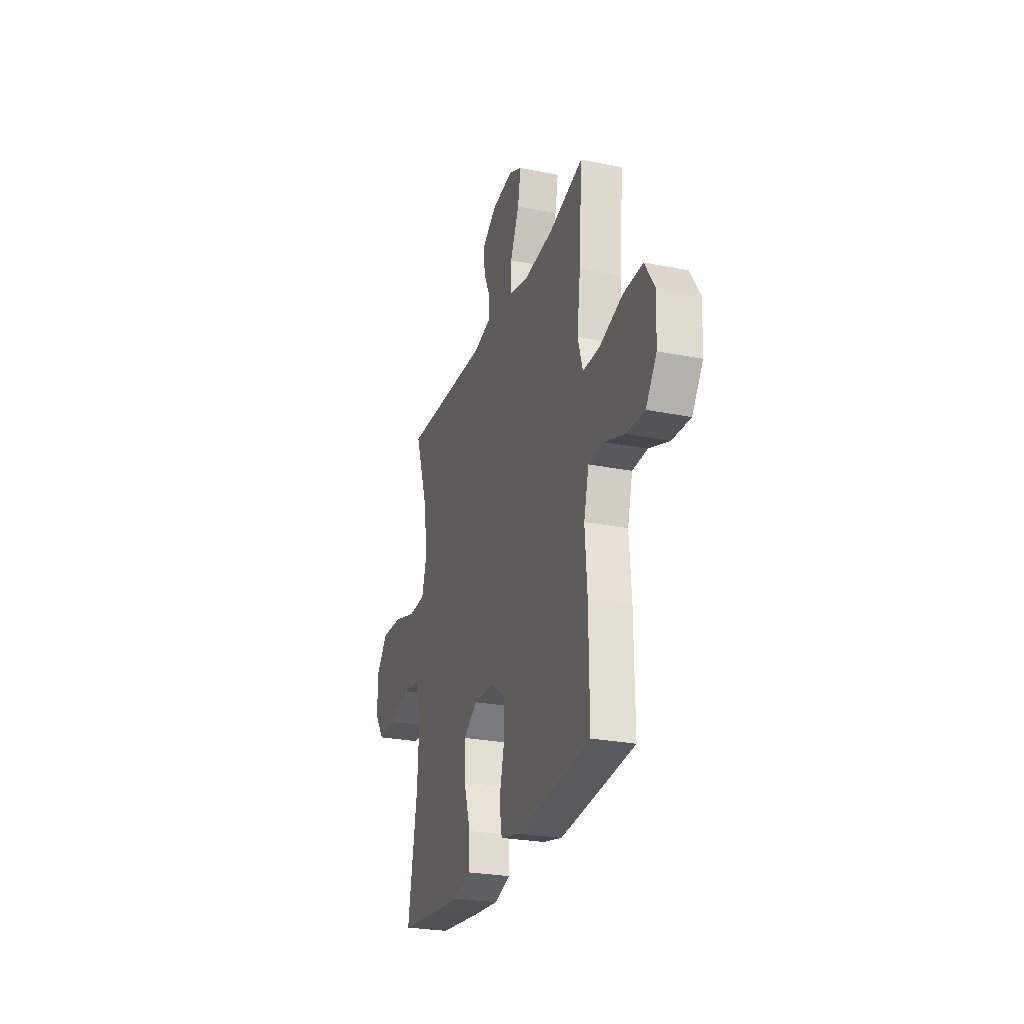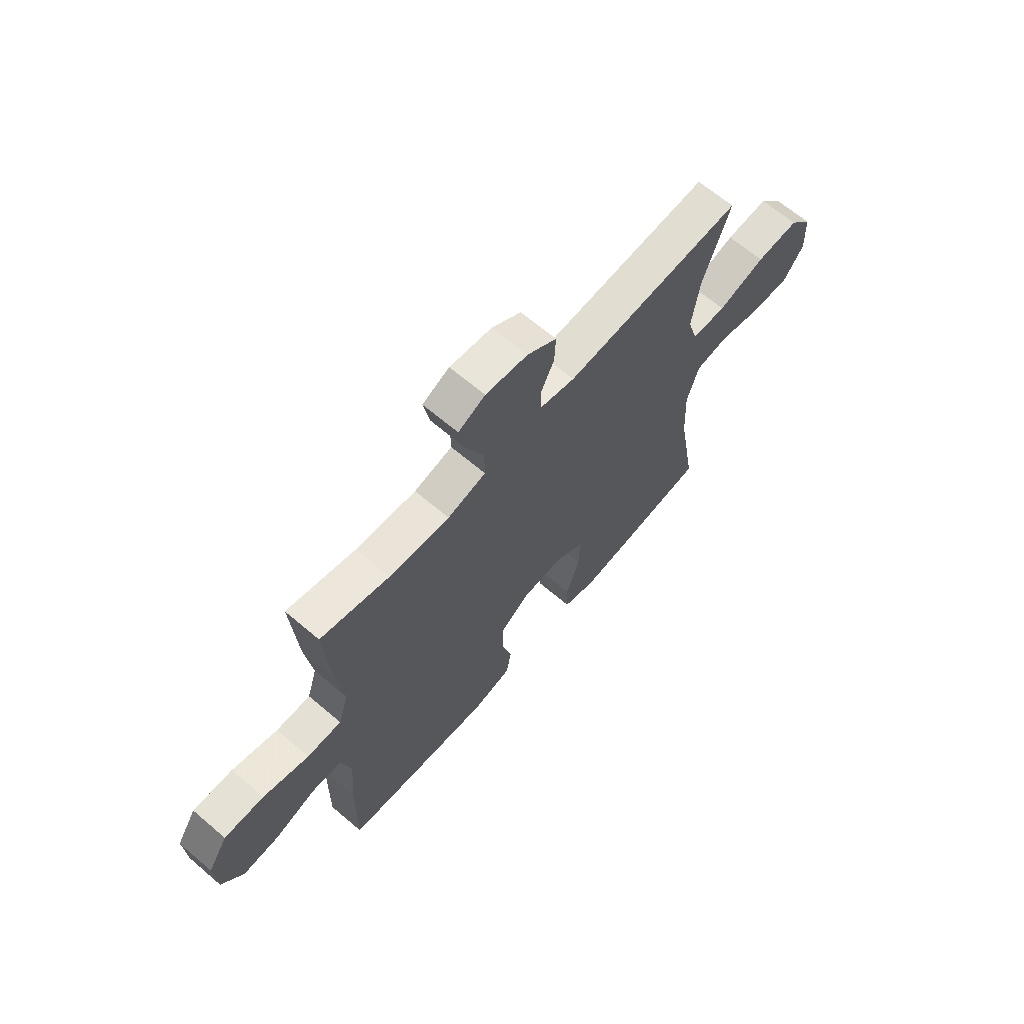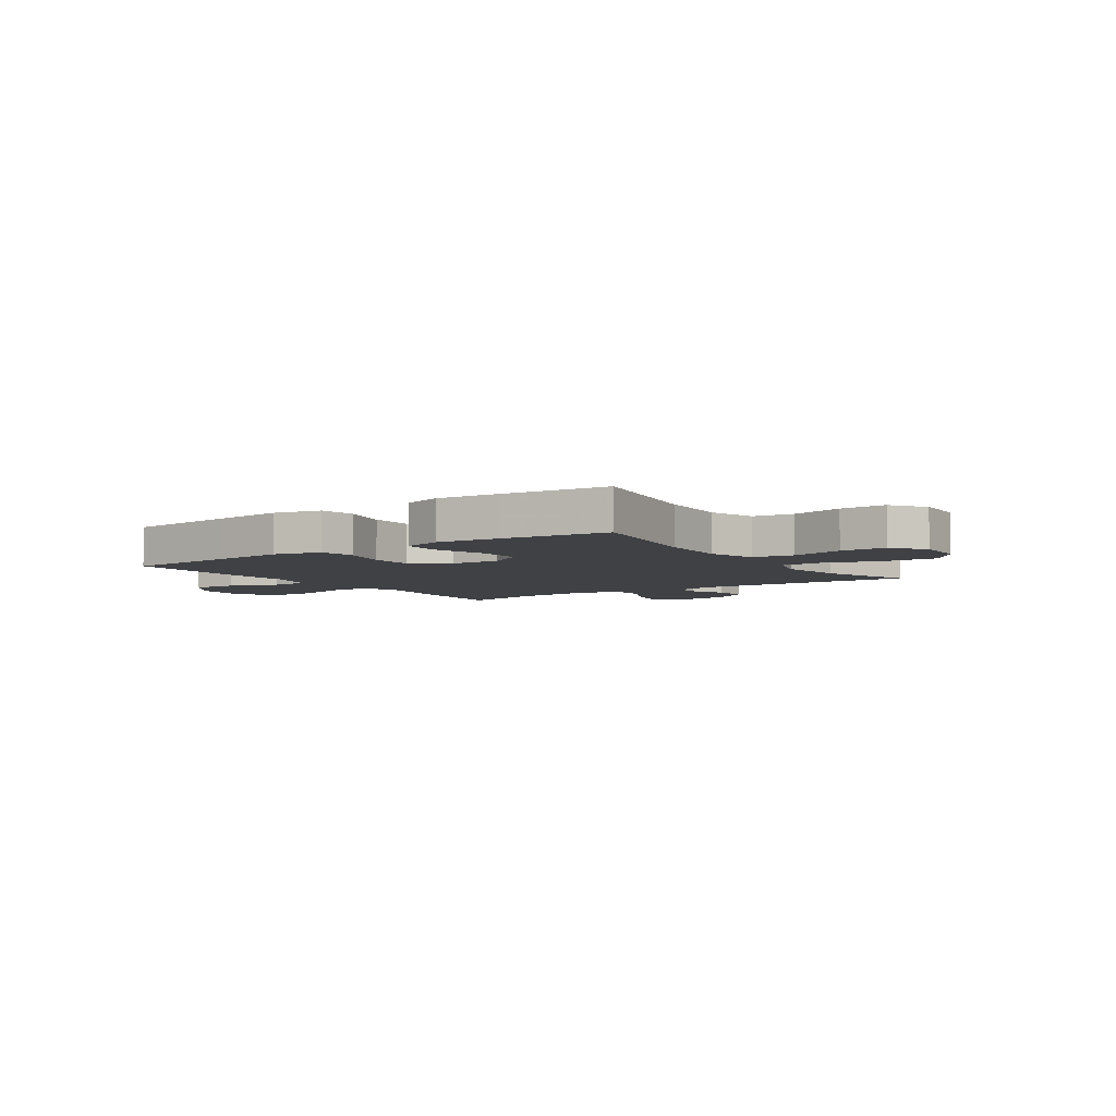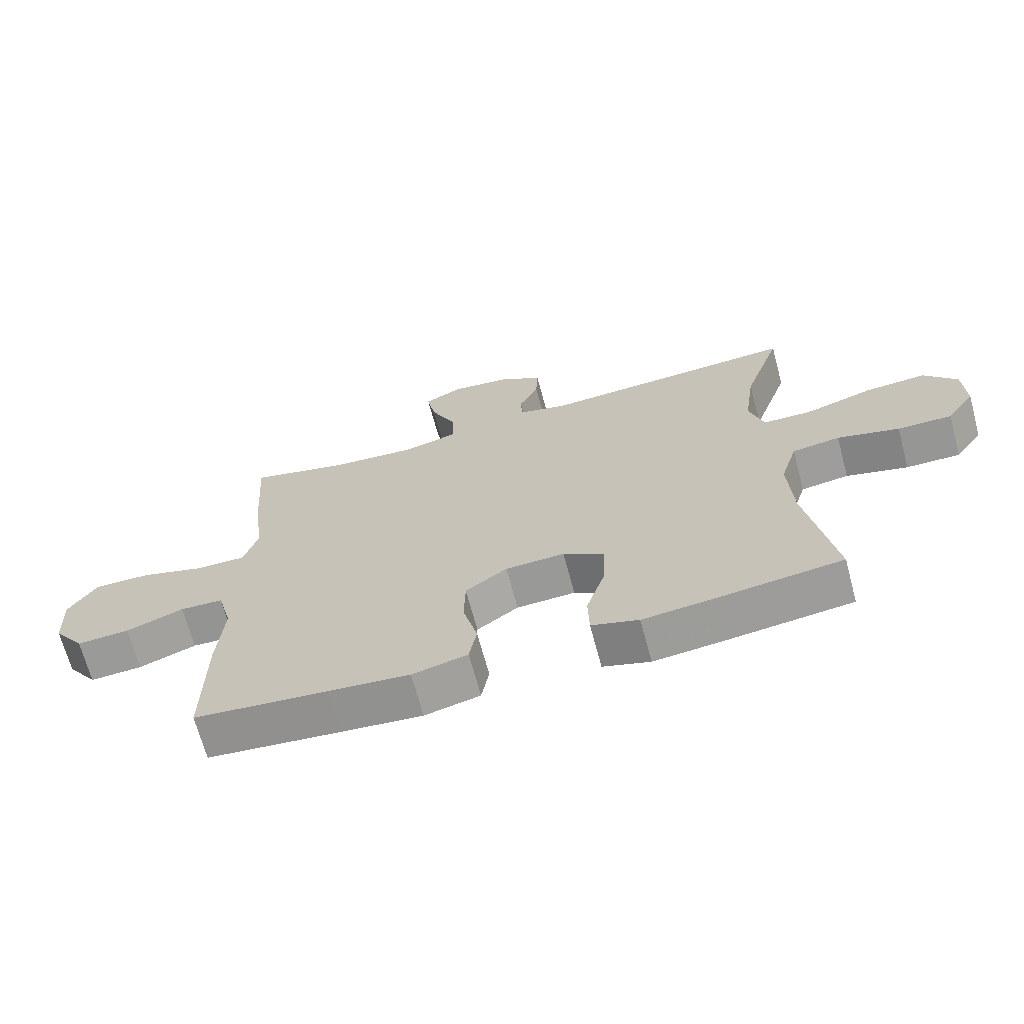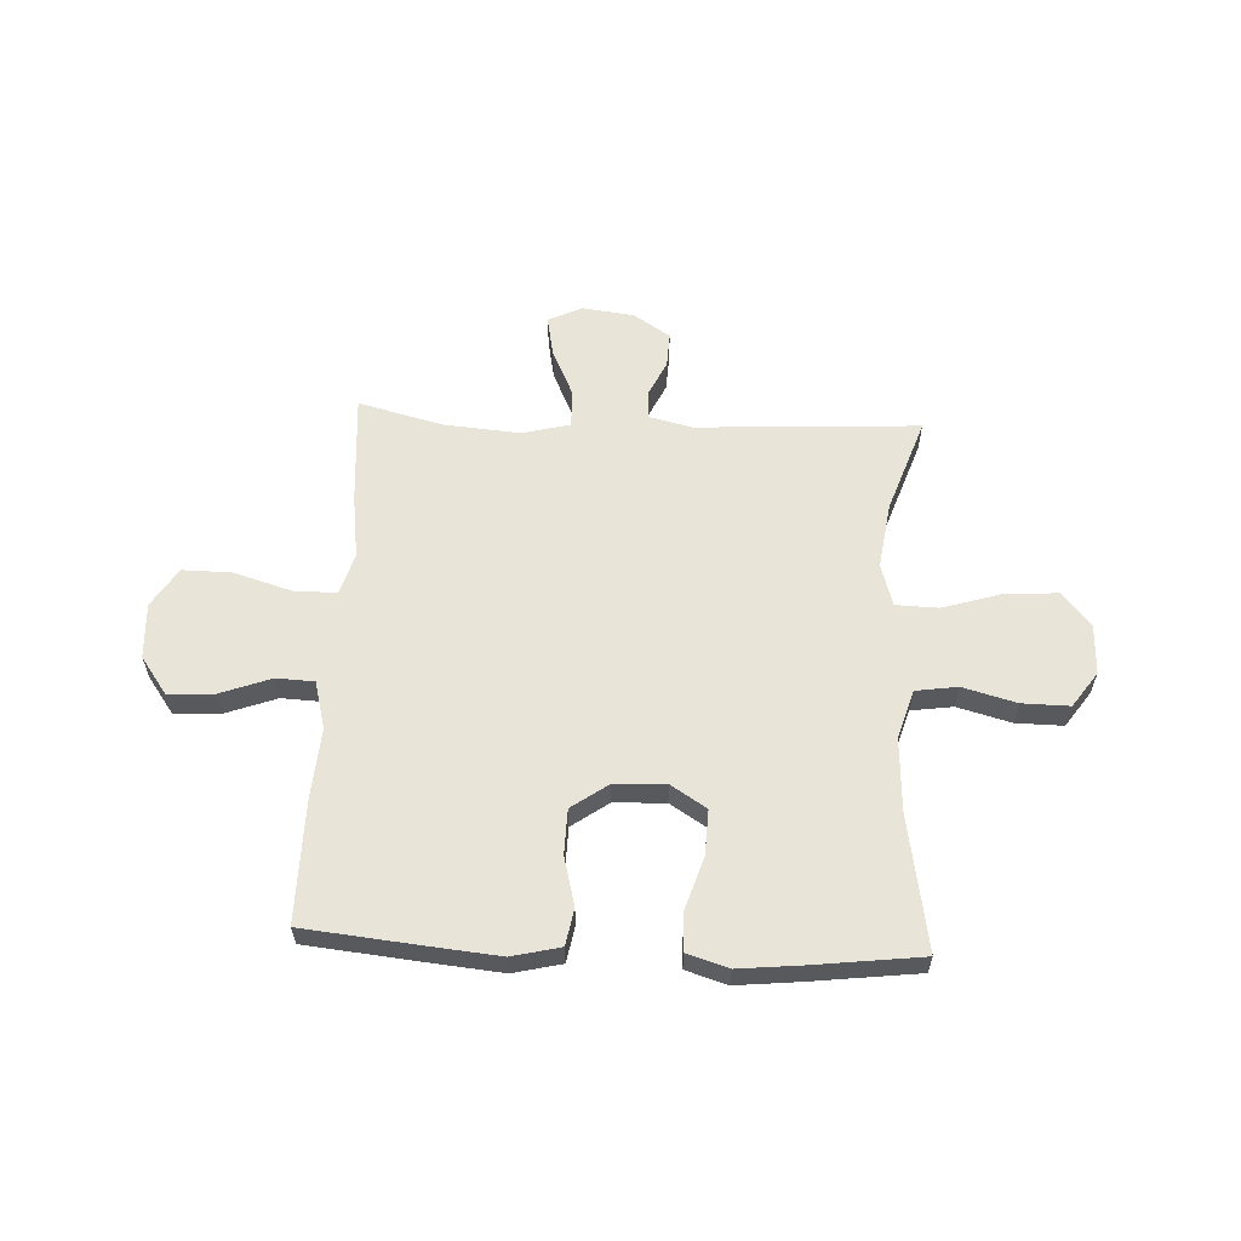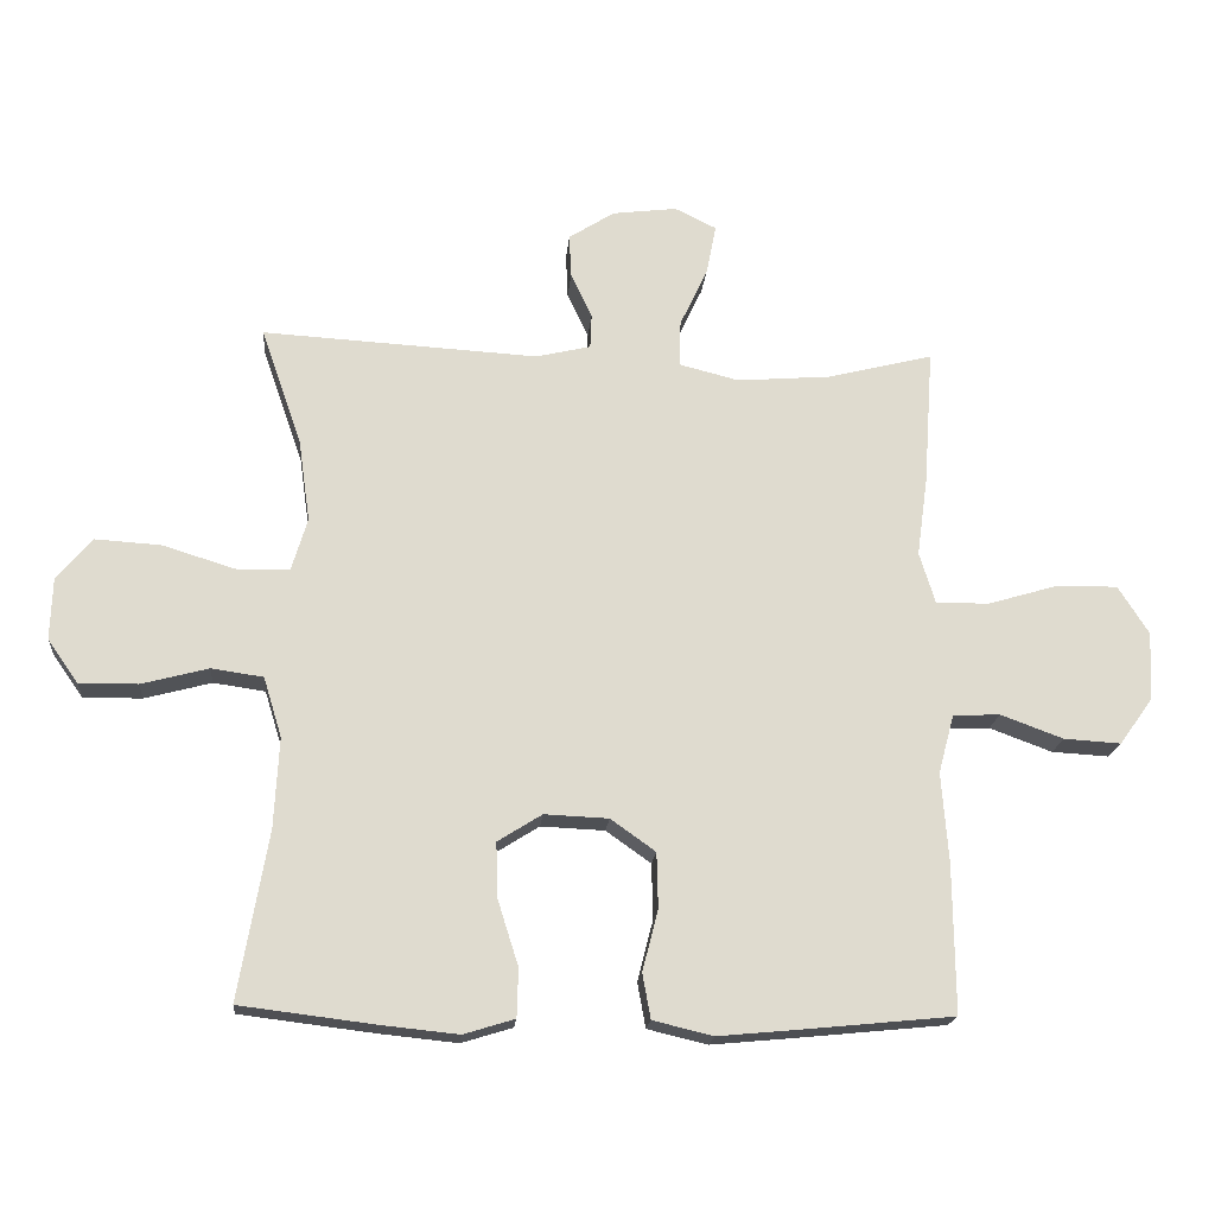
<metadata>
{"format":"obj","ext":"obj","renderer":"f3d","projection":"perspective","resolution":1024,"background":"white","views":[{"elev":-26.5,"azim":72.6,"up":"+Z"},{"elev":65.6,"azim":130.5,"up":"+Z"},{"elev":-5.4,"azim":-145.4,"up":"+Y"},{"elev":-68.0,"azim":-165.0,"up":"+Z"},{"elev":59.9,"azim":-177.2,"up":"+Y"},{"elev":-18.8,"azim":-5.0,"up":"+Z"}]}
</metadata>
<code>
v -0.5 0.07 0.5
v -0.095 0.07 0.477
v -0.015 0.07 0.496
v -0.013 0.07 0.546
v -0.044 0.07 0.612
v -0.047 0.07 0.676
v 0.02 0.07 0.719
v 0.115 0.07 0.731
v 0.176 0.07 0.701
v 0.162 0.07 0.628
v 0.121 0.07 0.54
v 0.12 0.07 0.472
v 0.207 0.07 0.45
v 0.344 0.07 0.461
v 0.5 0.07 0.5
v 0.486 0.07 0.3
v 0.47 0.07 0.183
v 0.493 0.07 0.108
v 0.571 0.07 0.108
v 0.675 0.07 0.139
v 0.765 0.07 0.14
v 0.81 0.07 0.069
v 0.805 0.07 -0.032
v 0.756 0.07 -0.1
v 0.672 0.07 -0.095
v 0.58 0.07 -0.061
v 0.511 0.07 -0.064
v 0.488 0.07 -0.15
v 0.498 0.07 -0.282
v 0.5 0.07 -0.5
v 0.288 0.07 -0.521
v 0.159 0.07 -0.533
v 0.071 0.07 -0.512
v 0.059 0.07 -0.446
v 0.082 0.07 -0.356
v 0.08 0.07 -0.275
v 0.014 0.07 -0.228
v -0.08 0.07 -0.224
v -0.145 0.07 -0.265
v -0.142 0.07 -0.347
v -0.112 0.07 -0.442
v -0.114 0.07 -0.513
v -0.189 0.07 -0.536
v -0.305 0.07 -0.524
v -0.5 0.07 -0.5
v -0.457 0.07 -0.253
v -0.45 0.07 -0.121
v -0.477 0.07 -0.033
v -0.553 0.07 -0.022
v -0.651 0.07 -0.048
v -0.737 0.07 -0.049
v -0.782 0.07 0.015
v -0.779 0.07 0.106
v -0.727 0.07 0.167
v -0.631 0.07 0.161
v -0.524 0.07 0.128
v -0.446 0.07 0.13
v -0.423 0.07 0.207
v -0.44 0.07 0.327
v -0.5 0 0.5
v -0.095 0 0.477
v -0.015 0 0.496
v -0.013 0 0.546
v -0.044 0 0.612
v -0.047 0 0.676
v 0.02 0 0.719
v 0.115 0 0.731
v 0.176 0 0.701
v 0.162 0 0.628
v 0.121 0 0.54
v 0.12 0 0.472
v 0.207 0 0.45
v 0.344 0 0.461
v 0.5 0 0.5
v 0.486 0 0.3
v 0.47 0 0.183
v 0.493 0 0.108
v 0.571 0 0.108
v 0.675 0 0.139
v 0.765 0 0.14
v 0.81 0 0.069
v 0.805 0 -0.032
v 0.756 0 -0.1
v 0.672 0 -0.095
v 0.58 0 -0.061
v 0.511 0 -0.064
v 0.488 0 -0.15
v 0.498 0 -0.282
v 0.5 0 -0.5
v 0.288 0 -0.521
v 0.159 0 -0.533
v 0.071 0 -0.512
v 0.059 0 -0.446
v 0.082 0 -0.356
v 0.08 0 -0.275
v 0.014 0 -0.228
v -0.08 0 -0.224
v -0.145 0 -0.265
v -0.142 0 -0.347
v -0.112 0 -0.442
v -0.114 0 -0.513
v -0.189 0 -0.536
v -0.305 0 -0.524
v -0.5 0 -0.5
v -0.457 0 -0.253
v -0.45 0 -0.121
v -0.477 0 -0.033
v -0.553 0 -0.022
v -0.651 0 -0.048
v -0.737 0 -0.049
v -0.782 0 0.015
v -0.779 0 0.106
v -0.727 0 0.167
v -0.631 0 0.161
v -0.524 0 0.128
v -0.446 0 0.13
v -0.423 0 0.207
v -0.44 0 0.327
f 54 55 56
f 53 54 56
f 52 53 56
f 51 52 56
f 50 51 56
f 49 50 56
f 48 49 56 57
f 47 48 57 58
f 44 45 46
f 43 44 46
f 42 43 46
f 41 42 46
f 40 41 46
f 46 47 58
f 40 46 58
f 39 40 58
f 33 34 35
f 32 33 35
f 31 32 35
f 30 31 35
f 29 30 35
f 28 29 35
f 27 28 35 36
f 24 25 26
f 23 24 26
f 22 23 26
f 21 22 26
f 20 21 26
f 19 20 26
f 18 19 26 27
f 27 36 37
f 18 27 37
f 17 18 37
f 17 37 38
f 16 17 38
f 15 16 38
f 14 15 38
f 9 10 11
f 8 9 11
f 7 8 11
f 6 7 11
f 5 6 11
f 4 5 11
f 3 4 11 12
f 2 3 12 13
f 59 1 2 13
f 39 58 59
f 38 39 59
f 14 38 59
f 13 14 59
f 115 114 113
f 115 113 112
f 115 112 111
f 115 111 110
f 115 110 109
f 115 109 108
f 116 115 108 107
f 117 116 107 106
f 105 104 103
f 105 103 102
f 105 102 101
f 105 101 100
f 105 100 99
f 117 106 105
f 117 105 99
f 117 99 98
f 94 93 92
f 94 92 91
f 94 91 90
f 94 90 89
f 94 89 88
f 94 88 87
f 95 94 87 86
f 85 84 83
f 85 83 82
f 85 82 81
f 85 81 80
f 85 80 79
f 85 79 78
f 86 85 78 77
f 96 95 86
f 96 86 77
f 96 77 76
f 97 96 76
f 97 76 75
f 97 75 74
f 97 74 73
f 70 69 68
f 70 68 67
f 70 67 66
f 70 66 65
f 70 65 64
f 70 64 63
f 71 70 63 62
f 72 71 62 61
f 72 61 60 118
f 118 117 98
f 118 98 97
f 118 97 73
f 118 73 72
f 1 60 61 2
f 2 61 62 3
f 3 62 63 4
f 4 63 64 5
f 5 64 65 6
f 6 65 66 7
f 7 66 67 8
f 8 67 68 9
f 9 68 69 10
f 10 69 70 11
f 11 70 71 12
f 12 71 72 13
f 13 72 73 14
f 14 73 74 15
f 15 74 75 16
f 16 75 76 17
f 17 76 77 18
f 18 77 78 19
f 19 78 79 20
f 20 79 80 21
f 21 80 81 22
f 22 81 82 23
f 23 82 83 24
f 24 83 84 25
f 25 84 85 26
f 26 85 86 27
f 27 86 87 28
f 28 87 88 29
f 29 88 89 30
f 30 89 90 31
f 31 90 91 32
f 32 91 92 33
f 33 92 93 34
f 34 93 94 35
f 35 94 95 36
f 36 95 96 37
f 37 96 97 38
f 38 97 98 39
f 39 98 99 40
f 40 99 100 41
f 41 100 101 42
f 42 101 102 43
f 43 102 103 44
f 44 103 104 45
f 45 104 105 46
f 46 105 106 47
f 47 106 107 48
f 48 107 108 49
f 49 108 109 50
f 50 109 110 51
f 51 110 111 52
f 52 111 112 53
f 53 112 113 54
f 54 113 114 55
f 55 114 115 56
f 56 115 116 57
f 57 116 117 58
f 58 117 118 59
f 59 118 60 1

</code>
